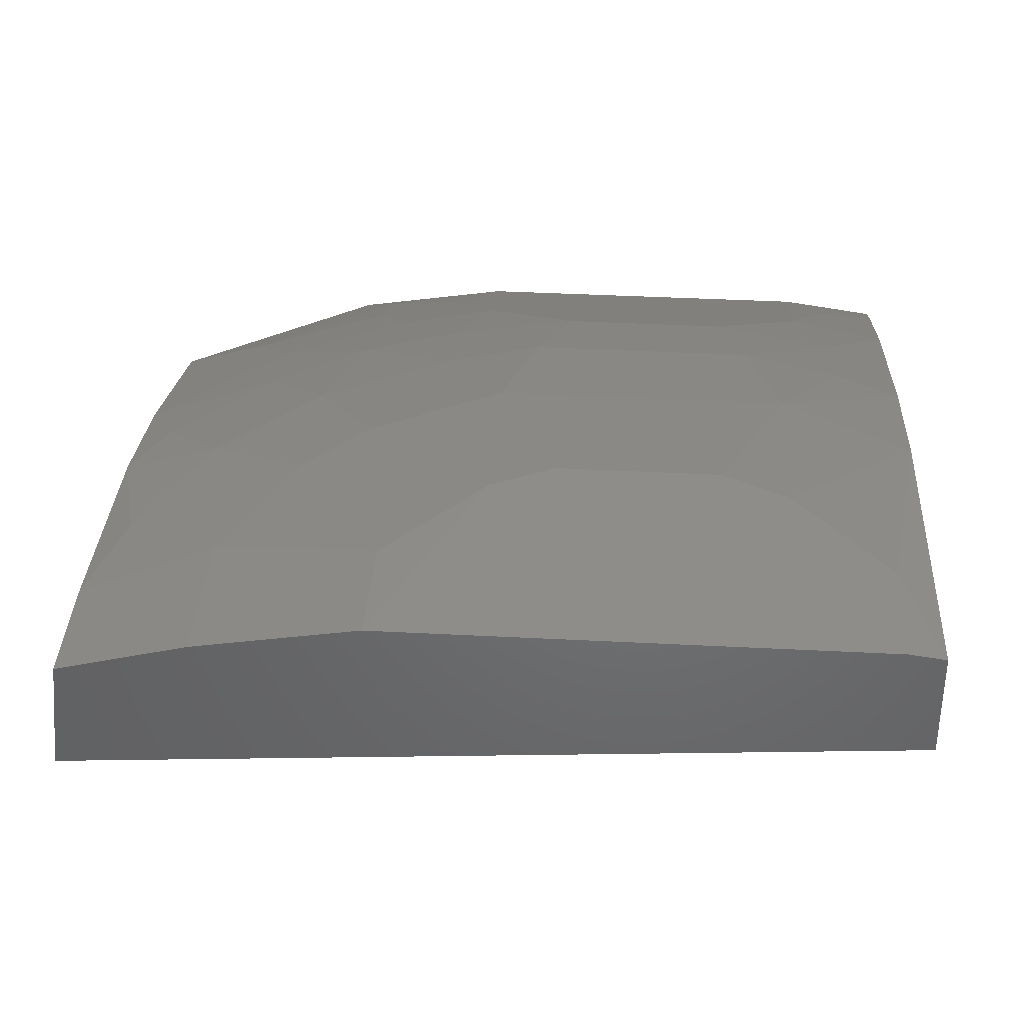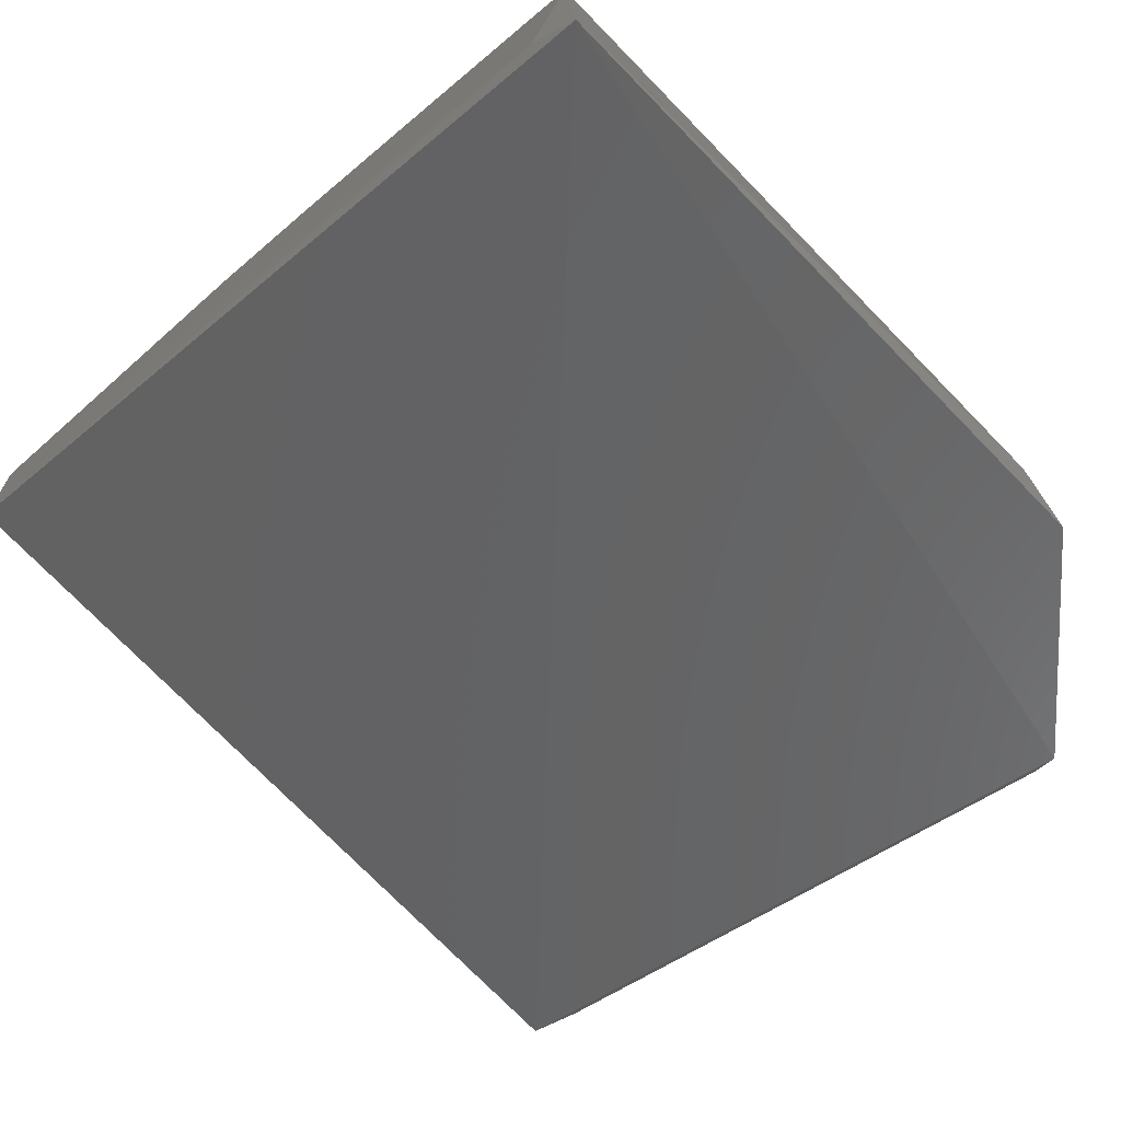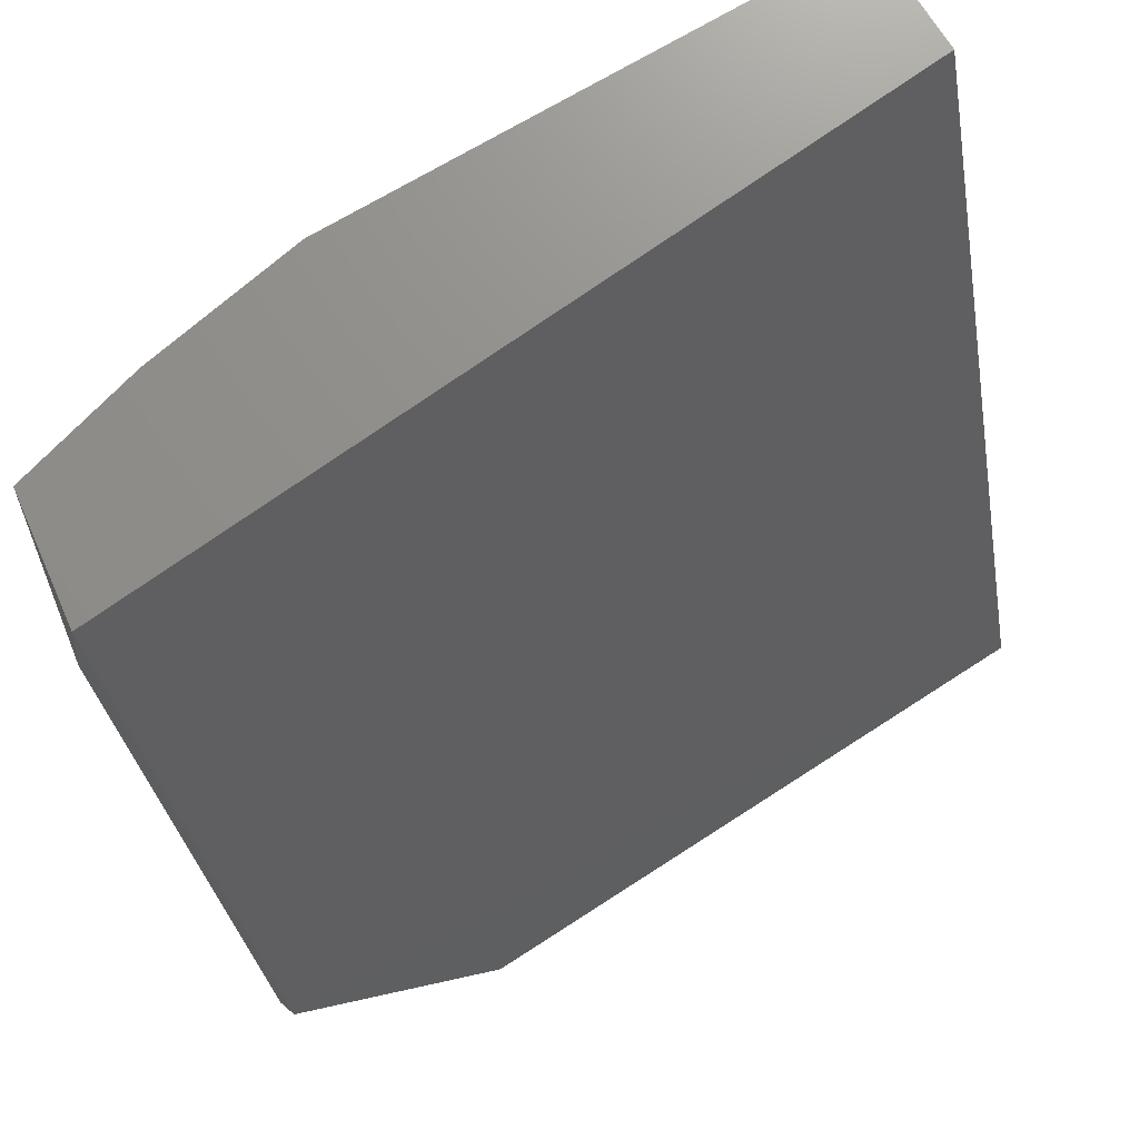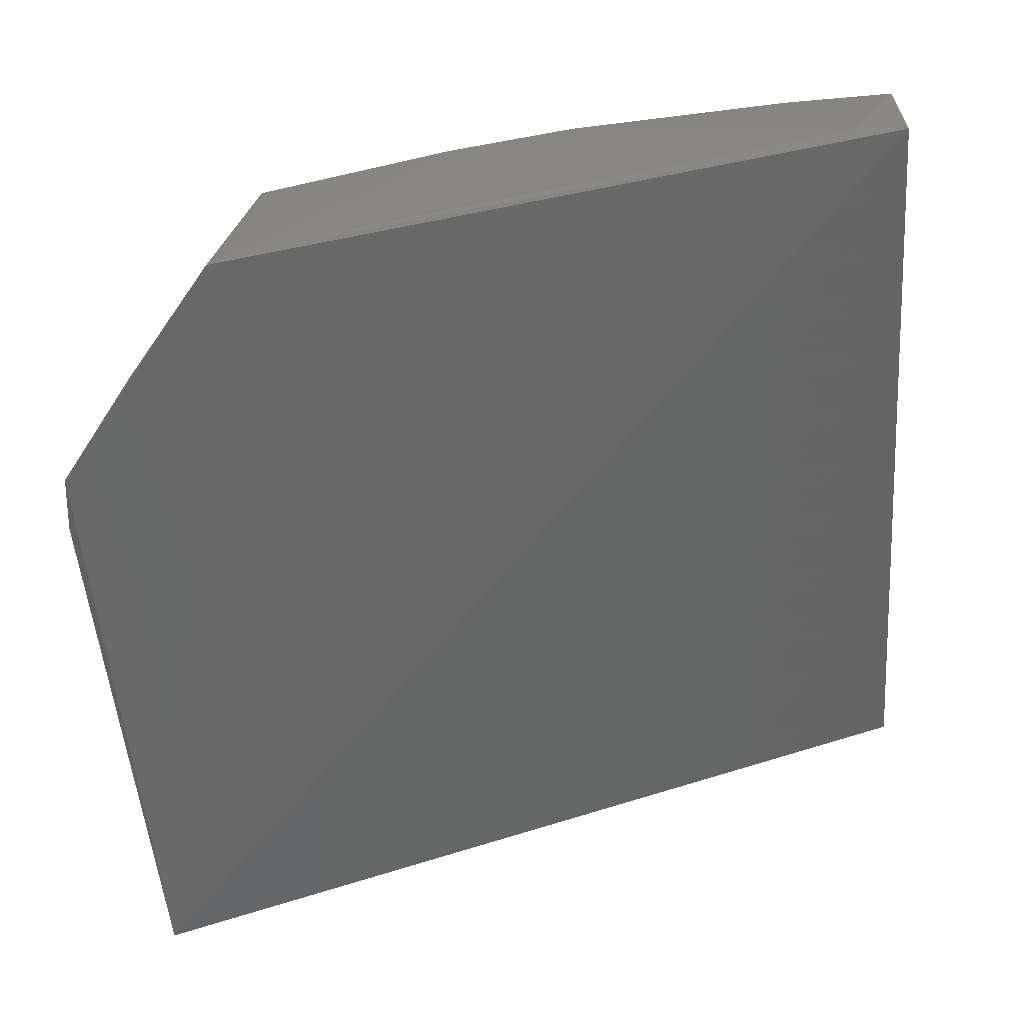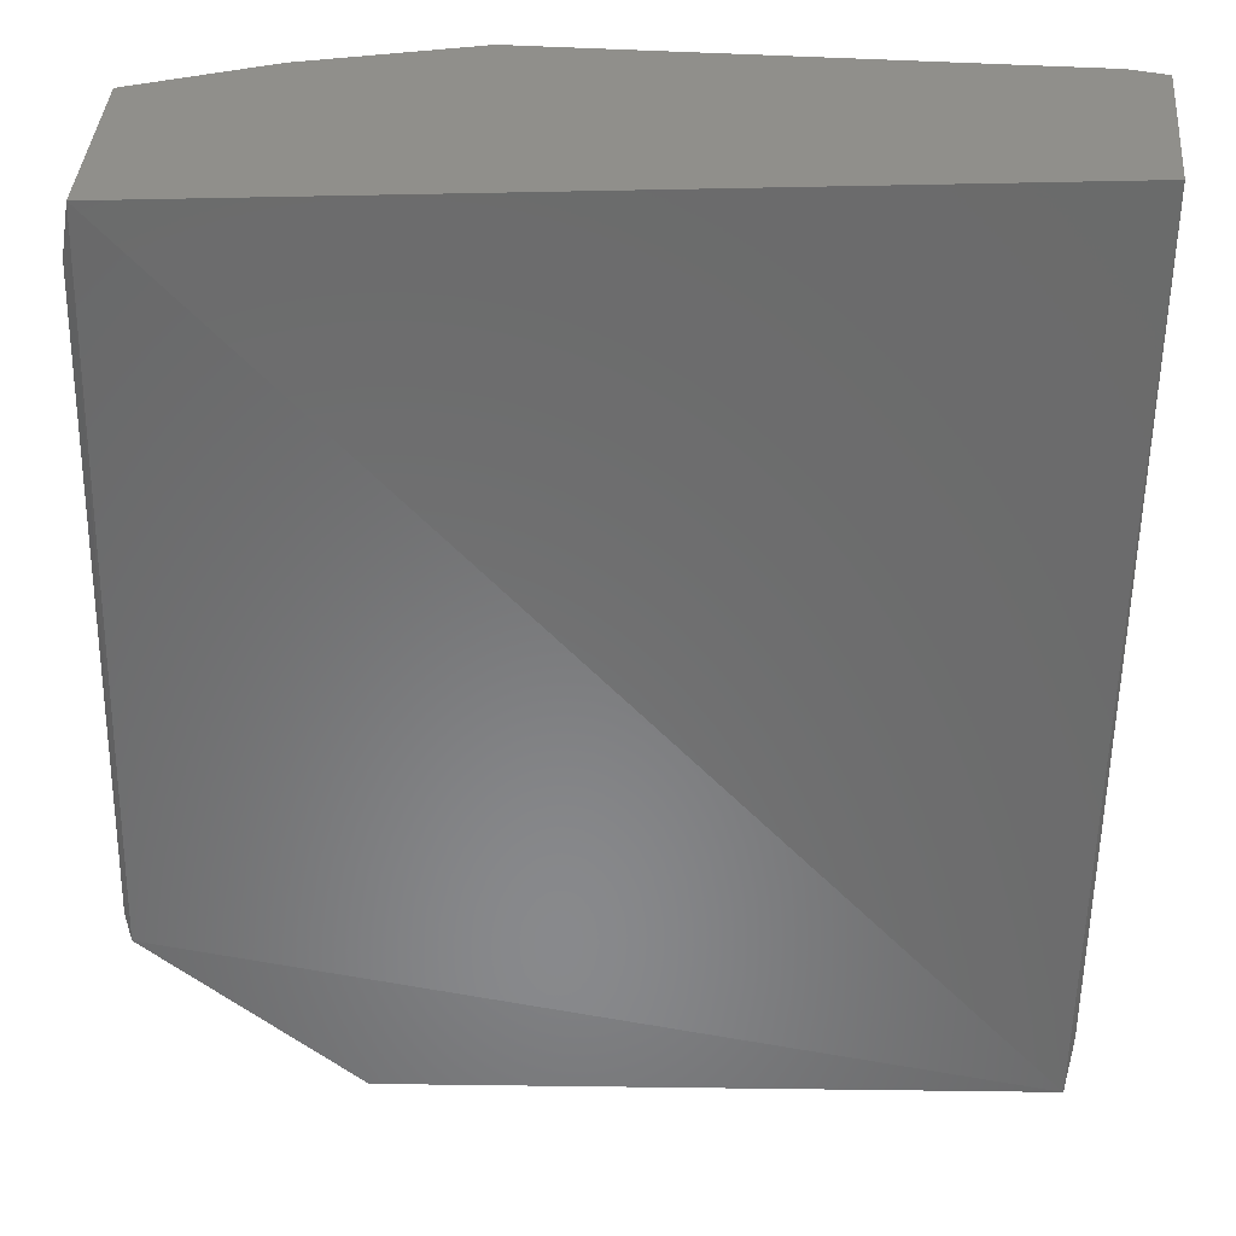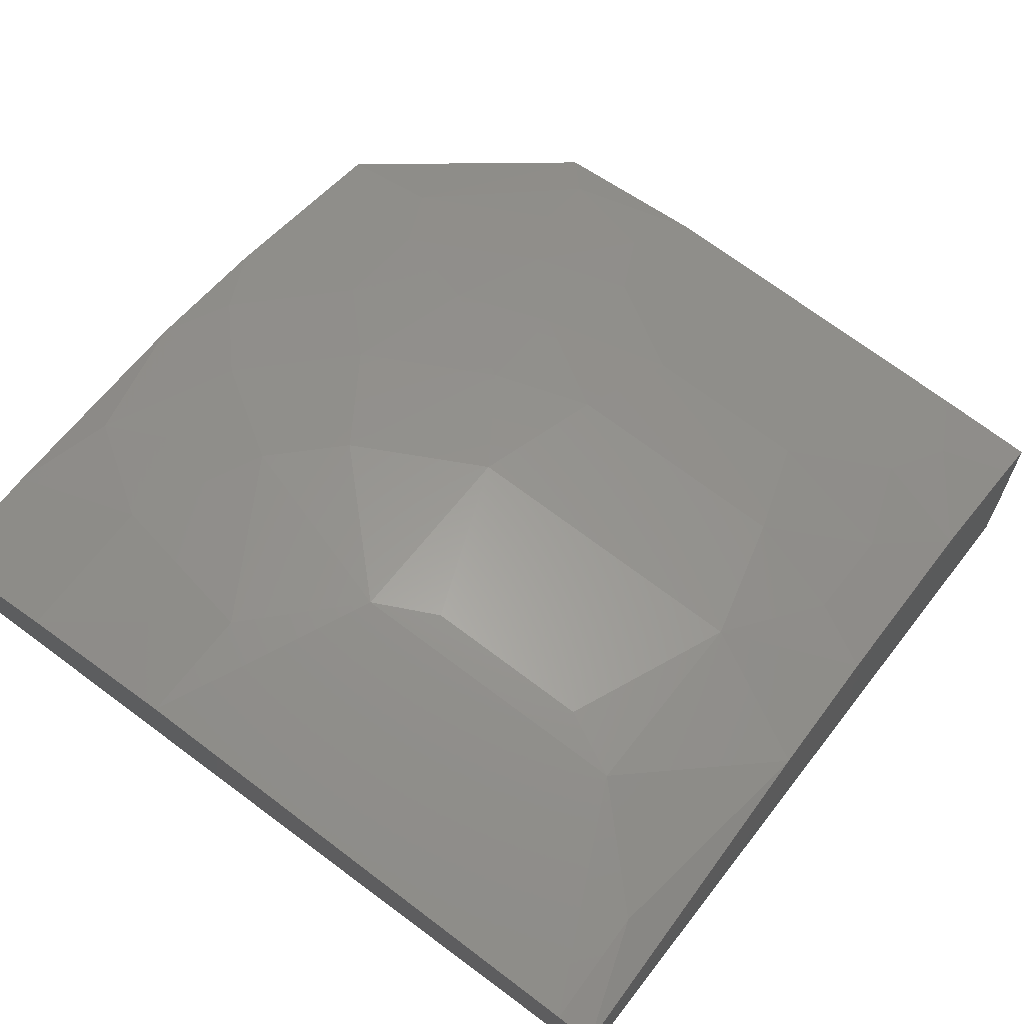
<metadata>
{"format":"stl","ext":"stl","renderer":"f3d","projection":"perspective","resolution":1024,"background":"white","views":[{"elev":40.7,"azim":3.6,"up":"+Y"},{"elev":-65.4,"azim":133.6,"up":"+Y"},{"elev":72.9,"azim":-30.6,"up":"+Z"},{"elev":-56.6,"azim":-85.9,"up":"+Y"},{"elev":52.1,"azim":3.3,"up":"+Z"},{"elev":71.1,"azim":37.0,"up":"+Y"}]}
</metadata>
<code>
# stl→obj: 60 verts, 116 faces
v -0.1298 0.3707 0.4313
v 0.07841 0.3883 0.4313
v 0.07768 0.4173 0.4313
v 0.07827 0.3122 0.2189
v 0.07983 0.3198 0.2307
v -0.1315 0.3162 0.2584
v 0.07674 0.3629 0.2234
v -0.0939 0.411 0.4313
v -0.08049 0.3062 0.2172
v -0.07737 0.3603 0.2247
v -0.1254 0.367 0.2661
v 0.07641 0.4087 0.3465
v -0.06438 0.3088 0.215
v -0.03693 0.3678 0.2254
v 0.05197 0.3678 0.2254
v 0.07653 0.3683 0.2332
v 0.07608 0.4008 0.3139
v -0.05365 0.4185 0.4313
v -0.1013 0.3748 0.2663
v -0.1328 0.3193 0.265
v -0.1321 0.3685 0.418
v 0.02786 0.3923 0.2735
v -0.05316 0.4176 0.4031
v -0.02874 0.4182 0.3783
v -0.09379 0.409 0.3948
v 0.0682 0.4176 0.4031
v 0.04378 0.4182 0.3783
v 0.04407 0.4091 0.3298
v 0.06869 0.4185 0.4313
v -0.06924 0.3674 0.2339
v -0.09354 0.3832 0.2819
v -0.06095 0.3837 0.2653
v -0.06946 0.3919 0.2901
v -0.04524 0.3926 0.2817
v -0.1261 0.4005 0.4031
v -0.02903 0.4091 0.3298
v -0.06136 0.4087 0.3465
v -0.02072 0.4005 0.2976
v -0.1019 0.4001 0.3465
v -0.07748 0.4001 0.3223
v -0.1176 0.3917 0.3299
v -0.1262 0.3926 0.3463
v 0.07599 0.3837 0.2653
v -0.07753 0.4086 0.3623
v 0.02789 0.4179 0.3705
v 0.03576 0.4005 0.2976
v -0.04471 0.3752 0.2415
v -0.06909 0.375 0.2497
v -0.1258 0.3845 0.3138
v -0.01282 0.3923 0.2735
v -0.1261 0.4019 0.4313
v -0.04521 0.4006 0.3057
v -0.09361 0.3916 0.3061
v -0.1183 0.4008 0.3788
v 0.05976 0.3752 0.2415
v -0.01285 0.4179 0.3705
v 0.06025 0.4006 0.3057
v 0.06028 0.3926 0.2817
v -0.03685 0.3837 0.2577
v 0.0519 0.3837 0.2577
f 1 2 3
f 1 4 2
f 5 3 2
f 5 2 4
f 6 4 1
f 7 5 4
f 8 1 3
f 9 6 10
f 9 4 6
f 11 10 6
f 12 3 5
f 12 5 7
f 13 7 4
f 13 4 9
f 13 9 10
f 13 14 7
f 13 10 14
f 15 16 7
f 15 7 14
f 17 12 7
f 17 7 16
f 18 8 3
f 19 10 11
f 20 11 6
f 20 6 1
f 20 1 21
f 22 15 14
f 23 18 24
f 23 25 8
f 23 8 18
f 26 3 12
f 26 12 27
f 28 27 12
f 28 12 17
f 29 18 3
f 29 26 27
f 29 3 26
f 29 27 24
f 29 24 18
f 30 14 10
f 30 10 19
f 31 32 19
f 31 33 32
f 31 19 11
f 34 32 33
f 35 8 25
f 36 37 24
f 36 28 38
f 39 40 41
f 39 37 40
f 42 20 21
f 42 21 35
f 42 39 41
f 43 17 16
f 44 25 23
f 44 37 39
f 44 23 24
f 44 24 37
f 45 24 27
f 45 27 28
f 45 28 36
f 46 22 38
f 46 38 28
f 47 14 30
f 48 30 19
f 48 19 32
f 48 47 30
f 48 32 47
f 49 31 11
f 49 42 41
f 49 11 20
f 49 20 42
f 50 34 38
f 50 38 22
f 50 22 14
f 51 35 21
f 51 21 1
f 51 1 8
f 51 8 35
f 52 34 33
f 52 33 40
f 52 40 37
f 52 37 36
f 52 36 38
f 52 38 34
f 53 41 40
f 53 49 41
f 53 31 49
f 53 40 33
f 53 33 31
f 54 35 25
f 54 44 39
f 54 25 44
f 54 42 35
f 54 39 42
f 55 43 16
f 55 16 15
f 56 45 36
f 56 36 24
f 56 24 45
f 57 46 28
f 57 28 17
f 58 22 46
f 58 46 57
f 58 57 17
f 58 17 43
f 59 47 32
f 59 32 34
f 59 34 50
f 59 50 14
f 59 14 47
f 60 55 15
f 60 15 22
f 60 22 58
f 60 58 43
f 60 43 55

</code>
